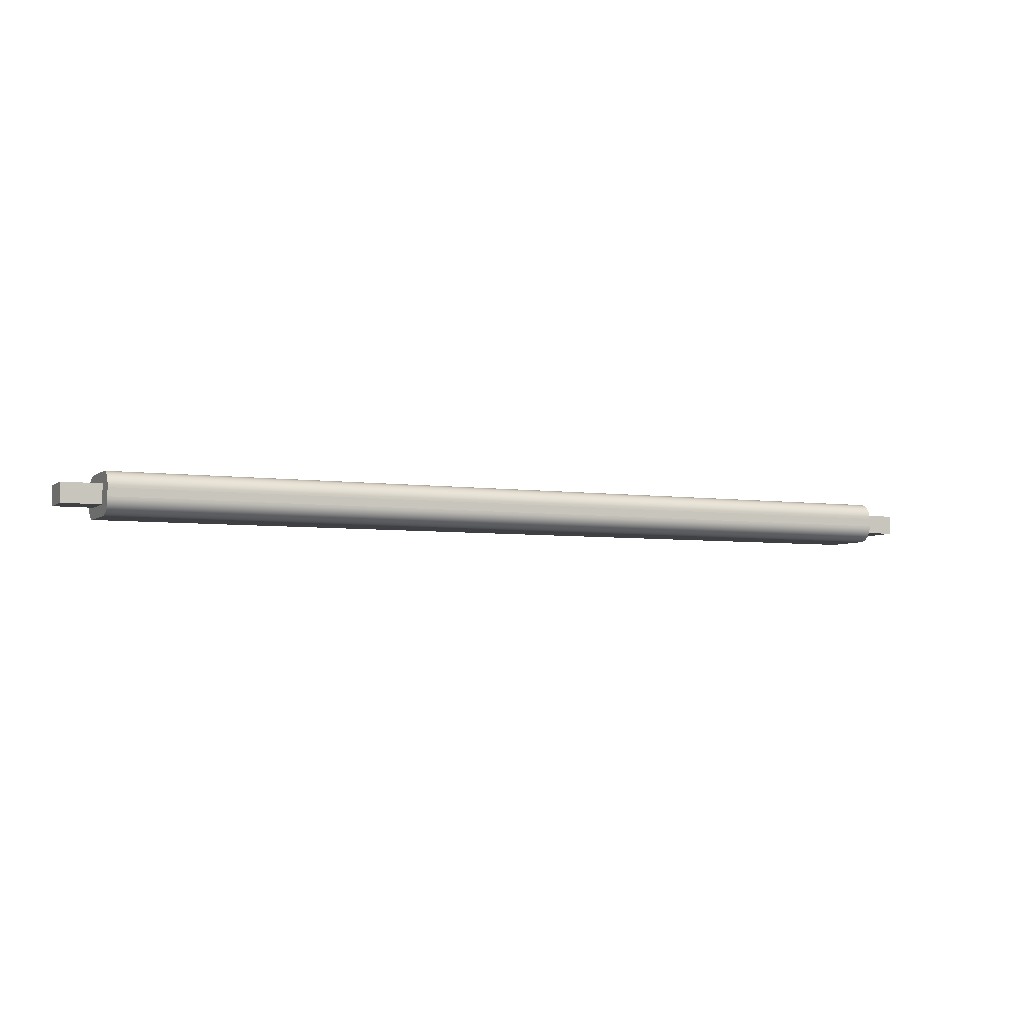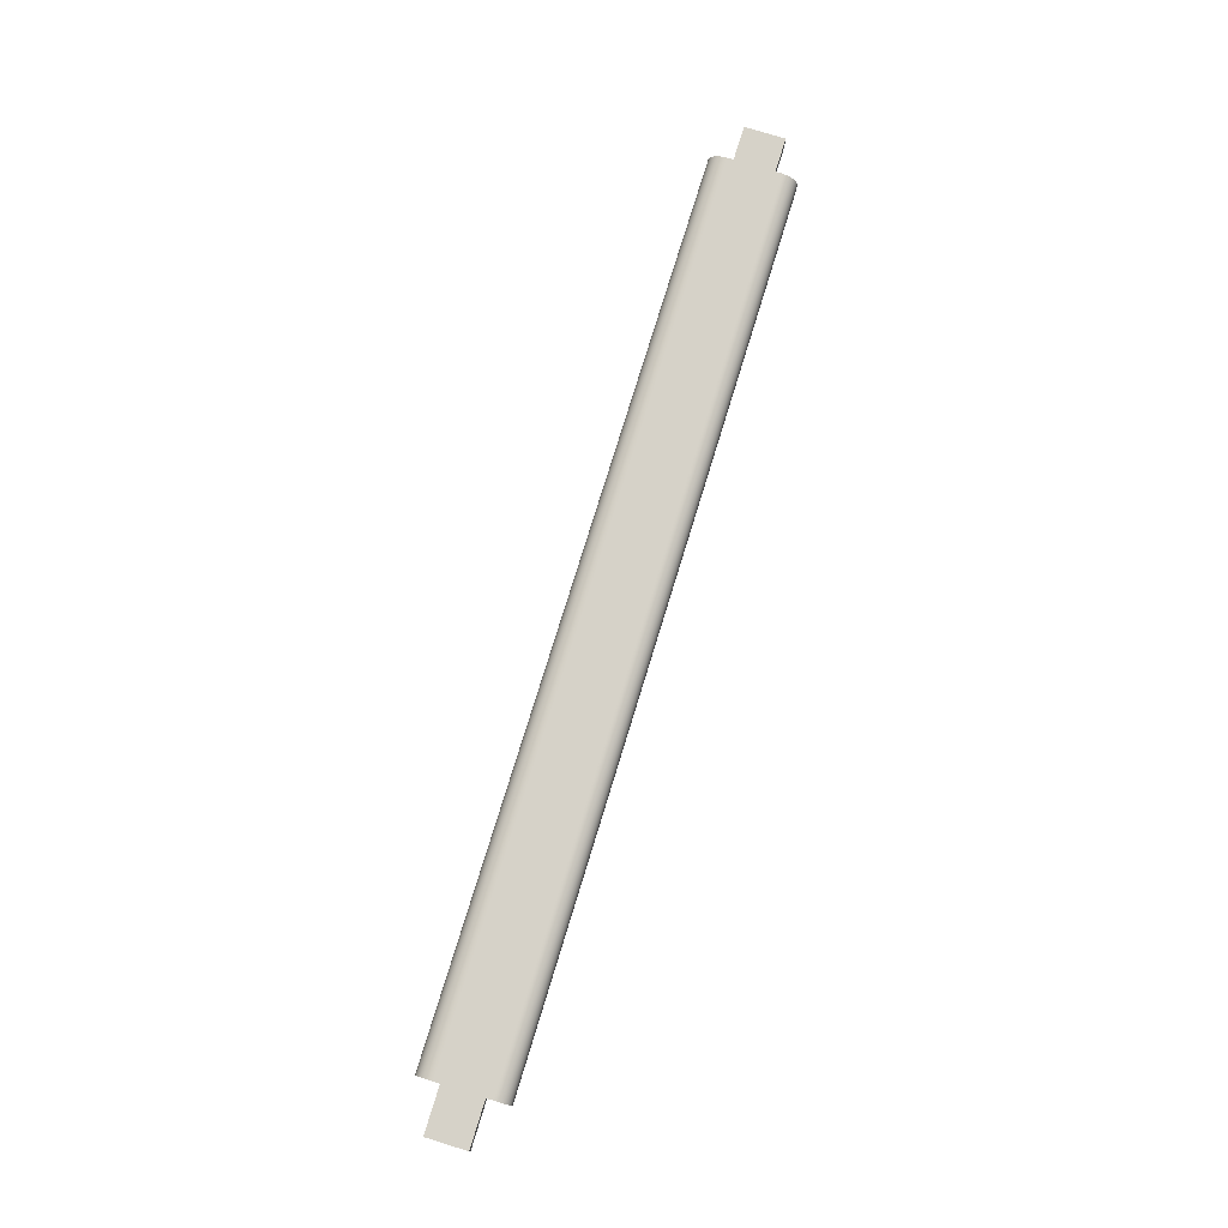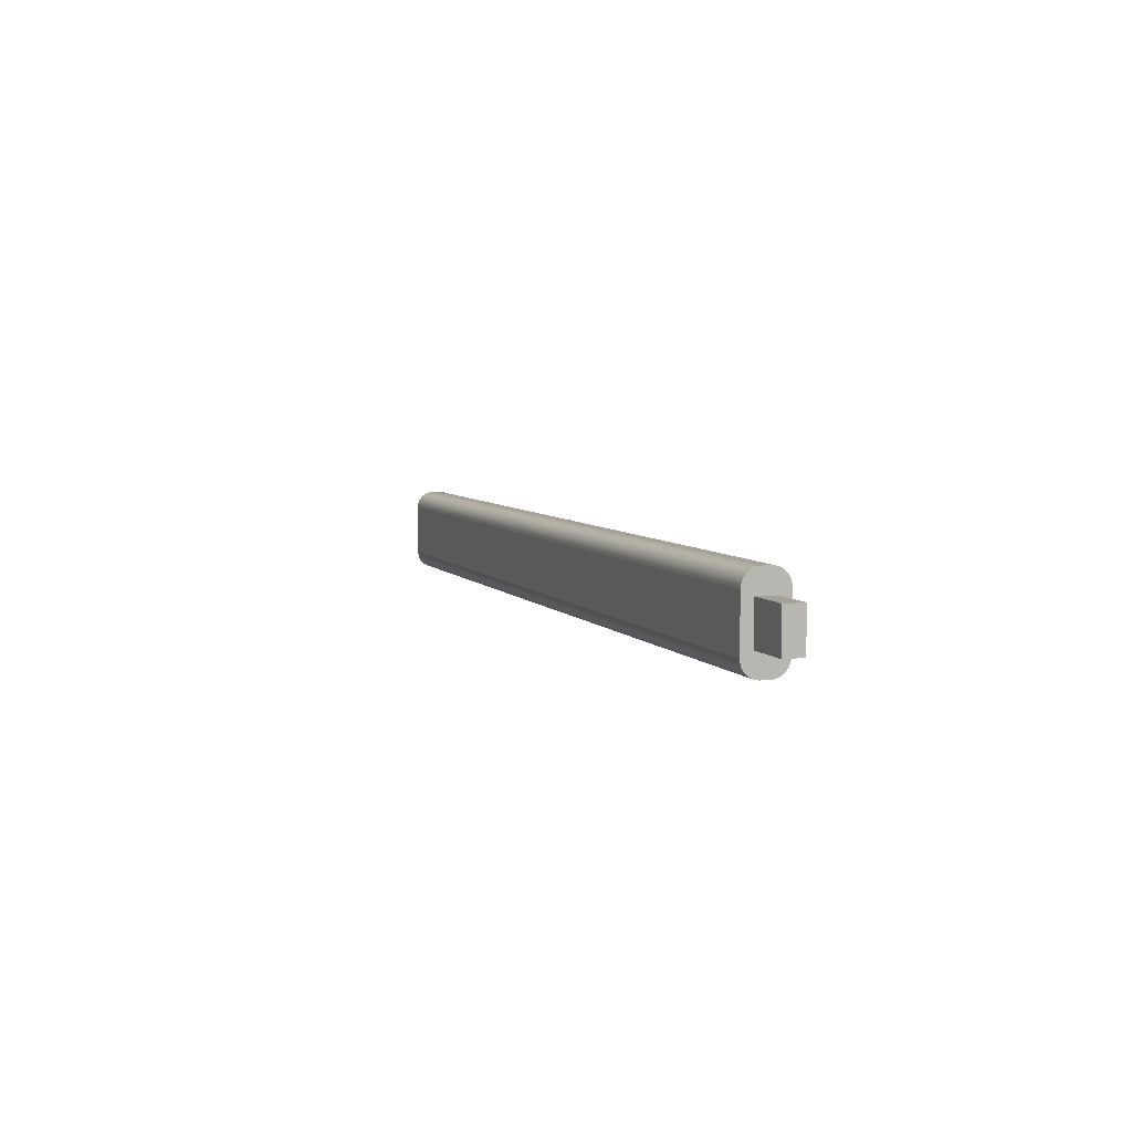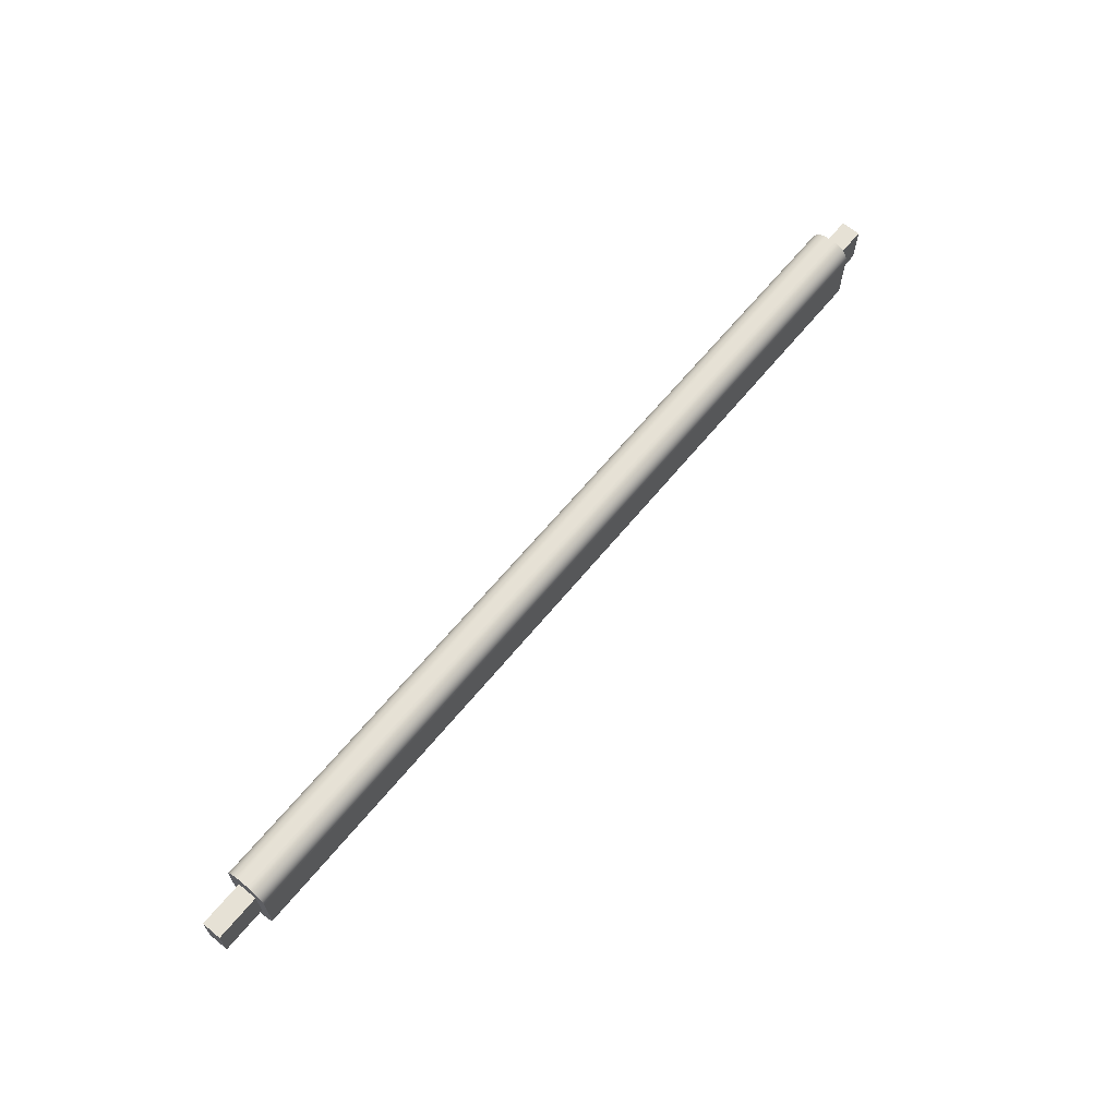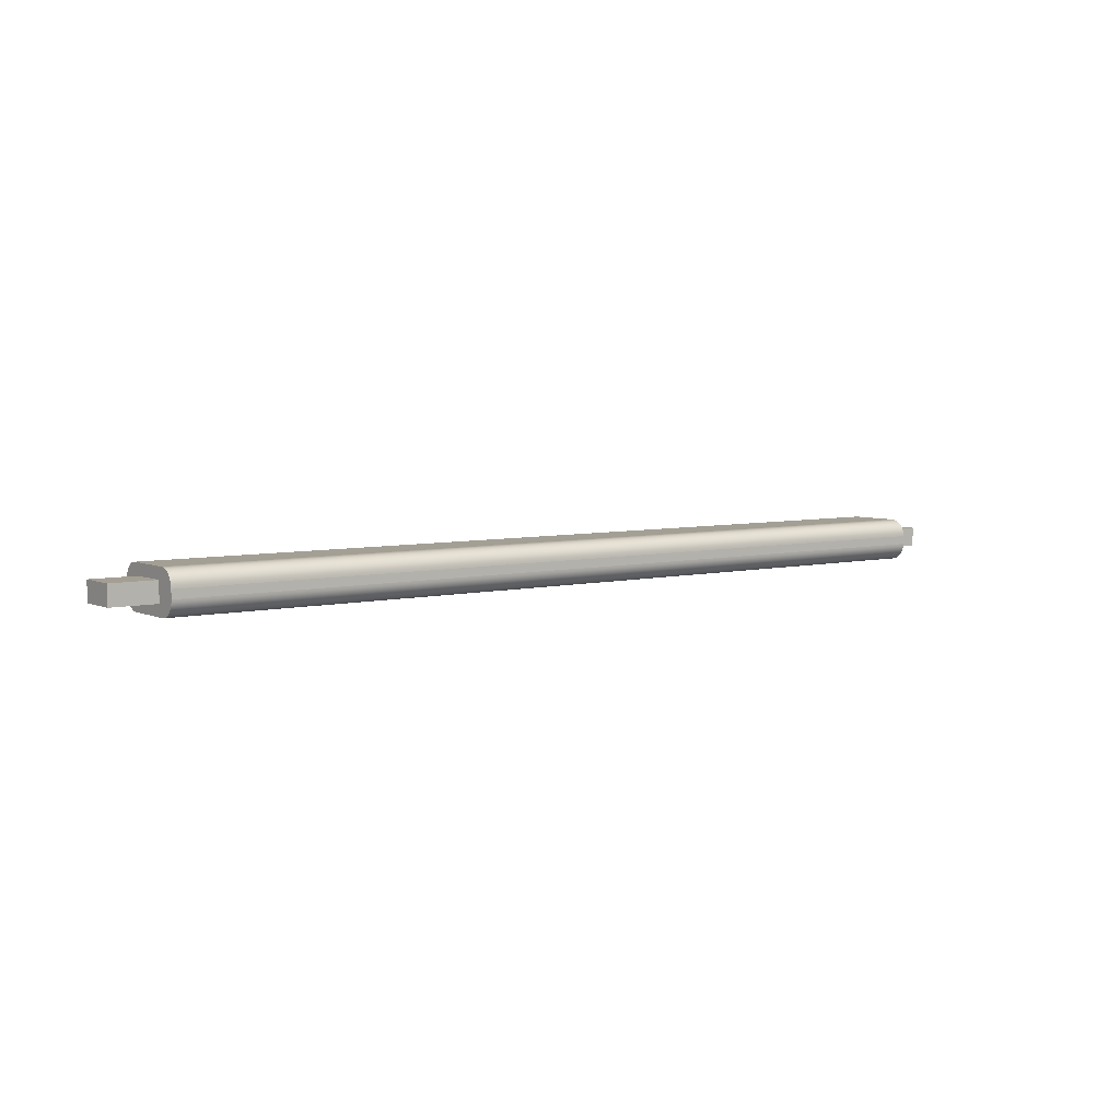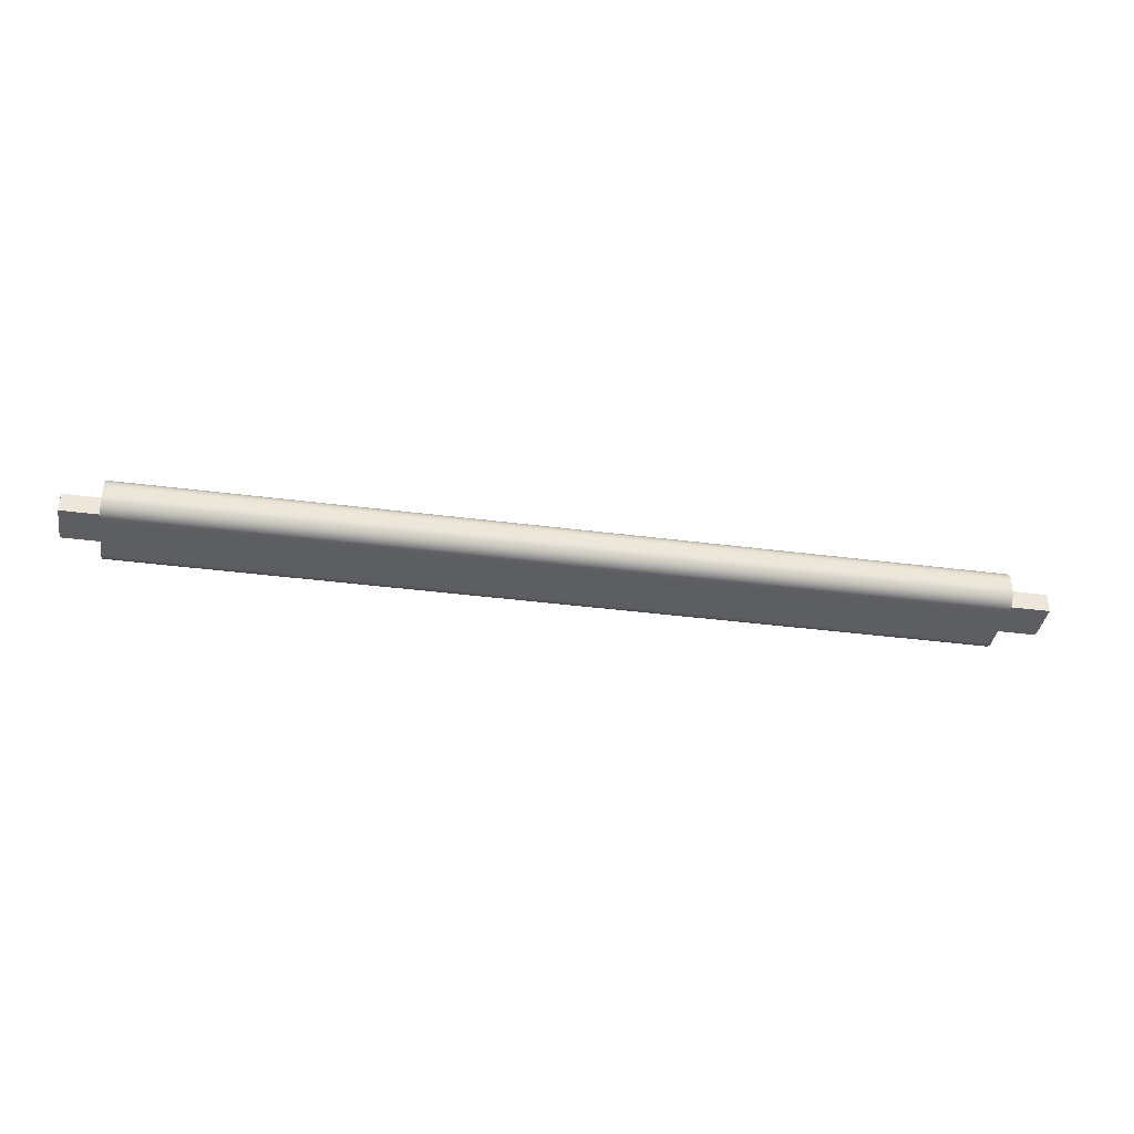
<metadata>
{"format":"obj","ext":"obj","renderer":"f3d","projection":"perspective","resolution":1024,"background":"white","views":[{"elev":-4.9,"azim":-24.8,"up":"+Z"},{"elev":77.6,"azim":107.1,"up":"+Z"},{"elev":6.0,"azim":69.8,"up":"+Y"},{"elev":64.7,"azim":129.4,"up":"+Y"},{"elev":5.5,"azim":143.0,"up":"+Z"},{"elev":-37.8,"azim":-9.4,"up":"+Z"}]}
</metadata>
<code>
o lowstretcher_1_2/lowstretcher_1/mesh40/mesh40-geometry#mesh40-geometry
v -0.4058 -0.716 0.3211
v -0.3719 -0.6815 0.3211
v -0.3719 -0.716 0.3211
v -0.4058 -0.6815 0.3211
v -0.3719 -0.6766 0.3114
v -0.3719 -0.716 0.3382
v -0.4058 -0.6815 0.3382
v -0.3719 -0.7209 0.3114
v -0.3719 -0.6766 0.3479
v -0.4058 -0.716 0.3382
v -0.3719 -0.6815 0.3382
v 0.3695 -0.6766 0.3114
v -0.3719 -0.6747 0.3478
v -0.3719 -0.7209 0.3479
v 0.3695 -0.7209 0.3114
v 0.3695 -0.6747 0.3115
v 0.3695 -0.6766 0.3479
v -0.3719 -0.6747 0.3115
v -0.3719 -0.7228 0.3115
v 0.3695 -0.716 0.3211
v 0.3695 -0.6747 0.3478
v 0.3695 -0.7209 0.3479
v -0.3719 -0.6728 0.3474
v -0.3719 -0.7228 0.3478
v 0.3695 -0.6815 0.3211
v 0.3695 -0.7228 0.3115
v 0.3695 -0.6728 0.3119
v 0.3695 -0.6815 0.3382
v 0.3695 -0.716 0.3382
v -0.3719 -0.6728 0.3119
v -0.3719 -0.7247 0.3119
v 0.3695 -0.7228 0.3478
v 0.4085 -0.6815 0.3211
v 0.3695 -0.6728 0.3474
v -0.3719 -0.671 0.3468
v -0.3719 -0.7247 0.3474
v 0.3695 -0.7247 0.3474
v 0.4085 -0.716 0.3382
v 0.4085 -0.716 0.3211
v 0.3695 -0.7247 0.3119
v 0.3695 -0.671 0.3125
v -0.3719 -0.671 0.3125
v -0.3719 -0.7265 0.3125
v 0.4085 -0.6815 0.3382
v 0.3695 -0.671 0.3468
v -0.3719 -0.6693 0.346
v -0.3719 -0.7265 0.3468
v 0.3695 -0.7265 0.3468
v 0.3695 -0.7265 0.3125
v 0.3695 -0.6693 0.3133
v -0.3719 -0.6693 0.3133
v -0.3719 -0.7282 0.3133
v 0.3695 -0.6693 0.346
v -0.3719 -0.6677 0.3449
v -0.3719 -0.7282 0.346
v 0.3695 -0.7282 0.346
v 0.3695 -0.7282 0.3133
v 0.3695 -0.6677 0.3144
v -0.3719 -0.6677 0.3144
v -0.3719 -0.7298 0.3144
v 0.3695 -0.6677 0.3449
v -0.3719 -0.6663 0.3437
v -0.3719 -0.7298 0.3449
v 0.3695 -0.7298 0.3449
v 0.3695 -0.7298 0.3144
v 0.3695 -0.6663 0.3156
v -0.3719 -0.6663 0.3156
v -0.3719 -0.7312 0.3156
v 0.3695 -0.6663 0.3437
v -0.3719 -0.665 0.3422
v -0.3719 -0.7312 0.3437
v 0.3695 -0.7312 0.3437
v 0.3695 -0.7312 0.3156
v -0.3719 -0.665 0.3171
v 0.3695 -0.665 0.3422
v -0.3719 -0.7325 0.3171
v 0.3695 -0.665 0.3171
v 0.3695 -0.6639 0.3406
v -0.3719 -0.6639 0.3406
v -0.3719 -0.7325 0.3422
v 0.3695 -0.7325 0.3422
v 0.3695 -0.7325 0.3171
v -0.3719 -0.6639 0.3187
v 0.3695 -0.6639 0.3187
v -0.3719 -0.7336 0.3187
v 0.3695 -0.6631 0.3389
v 0.3695 -0.6631 0.3204
v -0.3719 -0.6631 0.3389
v -0.3719 -0.7336 0.3406
v 0.3695 -0.7336 0.3406
v 0.3695 -0.7336 0.3187
v -0.3719 -0.6631 0.3204
v -0.3719 -0.7344 0.3204
v 0.3695 -0.6625 0.3371
v 0.3695 -0.6625 0.3222
v -0.3719 -0.6625 0.3222
v -0.3719 -0.6625 0.3371
v -0.3719 -0.7344 0.3389
v 0.3695 -0.7344 0.3389
v 0.3695 -0.7344 0.3204
v -0.3719 -0.735 0.3222
v 0.3695 -0.6621 0.3352
v 0.3695 -0.6621 0.3241
v -0.3719 -0.6621 0.3241
v -0.3719 -0.6621 0.3352
v -0.3719 -0.735 0.3371
v 0.3695 -0.735 0.3371
v 0.3695 -0.735 0.3222
v -0.3719 -0.7354 0.3241
v 0.3695 -0.662 0.3333
v 0.3695 -0.662 0.326
v -0.3719 -0.662 0.326
v -0.3719 -0.662 0.3333
v -0.3719 -0.7354 0.3352
v 0.3695 -0.7354 0.3352
v 0.3695 -0.7354 0.3241
v -0.3719 -0.7355 0.326
v -0.3719 -0.7355 0.3333
v 0.3695 -0.7355 0.3333
v 0.3695 -0.7355 0.326
f 1 2 3
f 2 1 4
f 3 2 1
f 4 1 2
f 5 3 2
f 2 3 5
f 6 1 3
f 3 1 6
f 1 7 4
f 4 7 1
f 7 2 4
f 4 2 7
f 8 3 5
f 5 3 8
f 5 2 9
f 9 2 5
f 1 6 10
f 10 6 1
f 3 8 6
f 6 8 3
f 7 1 10
f 10 1 7
f 2 7 11
f 11 7 2
f 12 8 5
f 5 8 12
f 11 9 2
f 2 9 11
f 5 9 13
f 13 9 5
f 6 7 10
f 10 7 6
f 8 14 6
f 6 14 8
f 7 6 11
f 11 6 7
f 8 12 15
f 15 12 8
f 5 16 12
f 12 16 5
f 6 9 11
f 11 9 6
f 17 13 9
f 9 13 17
f 5 13 18
f 18 13 5
f 19 14 8
f 8 14 19
f 6 14 9
f 9 14 6
f 20 15 12
f 12 15 20
f 15 19 8
f 8 19 15
f 16 5 18
f 18 5 16
f 17 12 16
f 16 12 17
f 13 17 21
f 21 17 13
f 9 22 17
f 17 22 9
f 18 13 23
f 23 13 18
f 19 24 14
f 14 24 19
f 22 9 14
f 14 9 22
f 22 15 20
f 20 15 22
f 20 12 25
f 25 12 20
f 19 15 26
f 26 15 19
f 18 27 16
f 16 27 18
f 17 28 12
f 12 28 17
f 17 16 21
f 21 16 17
f 21 23 13
f 13 23 21
f 22 29 17
f 17 29 22
f 18 23 30
f 30 23 18
f 31 24 19
f 19 24 31
f 32 14 24
f 24 14 32
f 14 32 22
f 22 32 14
f 32 15 22
f 22 15 32
f 29 22 20
f 20 22 29
f 25 12 28
f 28 12 25
f 33 20 25
f 25 20 33
f 32 26 15
f 15 26 32
f 26 31 19
f 19 31 26
f 27 18 30
f 30 18 27
f 21 16 27
f 27 16 21
f 17 29 28
f 28 29 17
f 23 21 34
f 34 21 23
f 30 23 35
f 35 23 30
f 31 36 24
f 24 36 31
f 24 37 32
f 32 37 24
f 20 38 29
f 29 38 20
f 28 33 25
f 25 33 28
f 20 33 39
f 39 33 20
f 37 26 32
f 32 26 37
f 31 26 40
f 40 26 31
f 30 41 27
f 27 41 30
f 21 27 34
f 34 27 21
f 38 28 29
f 29 28 38
f 34 35 23
f 23 35 34
f 30 35 42
f 42 35 30
f 43 36 31
f 31 36 43
f 37 24 36
f 36 24 37
f 38 20 39
f 39 20 38
f 33 28 44
f 44 28 33
f 33 38 39
f 39 38 33
f 37 40 26
f 26 40 37
f 40 43 31
f 31 43 40
f 41 30 42
f 42 30 41
f 34 27 41
f 41 27 34
f 28 38 44
f 44 38 28
f 35 34 45
f 45 34 35
f 42 35 46
f 46 35 42
f 43 47 36
f 36 47 43
f 36 48 37
f 37 48 36
f 38 33 44
f 44 33 38
f 48 40 37
f 37 40 48
f 43 40 49
f 49 40 43
f 42 50 41
f 41 50 42
f 34 41 45
f 45 41 34
f 45 46 35
f 35 46 45
f 42 46 51
f 51 46 42
f 52 47 43
f 43 47 52
f 48 36 47
f 47 36 48
f 48 49 40
f 40 49 48
f 49 52 43
f 43 52 49
f 50 42 51
f 51 42 50
f 45 41 50
f 50 41 45
f 46 45 53
f 53 45 46
f 51 46 54
f 54 46 51
f 52 55 47
f 47 55 52
f 47 56 48
f 48 56 47
f 56 49 48
f 48 49 56
f 52 49 57
f 57 49 52
f 51 58 50
f 50 58 51
f 45 50 53
f 53 50 45
f 53 54 46
f 46 54 53
f 51 54 59
f 59 54 51
f 60 55 52
f 52 55 60
f 56 47 55
f 55 47 56
f 56 57 49
f 49 57 56
f 57 60 52
f 52 60 57
f 58 51 59
f 59 51 58
f 53 50 58
f 58 50 53
f 54 53 61
f 61 53 54
f 59 54 62
f 62 54 59
f 60 63 55
f 55 63 60
f 55 64 56
f 56 64 55
f 64 57 56
f 56 57 64
f 60 57 65
f 65 57 60
f 59 66 58
f 58 66 59
f 53 58 61
f 61 58 53
f 61 62 54
f 54 62 61
f 59 62 67
f 67 62 59
f 68 63 60
f 60 63 68
f 64 55 63
f 63 55 64
f 64 65 57
f 57 65 64
f 65 68 60
f 60 68 65
f 66 59 67
f 67 59 66
f 61 58 66
f 66 58 61
f 62 61 69
f 69 61 62
f 67 62 70
f 70 62 67
f 68 71 63
f 63 71 68
f 63 72 64
f 64 72 63
f 72 65 64
f 64 65 72
f 68 65 73
f 73 65 68
f 74 66 67
f 67 66 74
f 61 66 69
f 69 66 61
f 75 62 69
f 69 62 75
f 62 75 70
f 70 75 62
f 67 70 74
f 74 70 67
f 76 71 68
f 68 71 76
f 72 63 71
f 71 63 72
f 72 73 65
f 65 73 72
f 73 76 68
f 68 76 73
f 66 74 77
f 77 74 66
f 69 66 77
f 77 66 69
f 69 77 75
f 75 77 69
f 78 70 75
f 75 70 78
f 74 70 79
f 79 70 74
f 76 80 71
f 71 80 76
f 71 81 72
f 72 81 71
f 81 73 72
f 72 73 81
f 76 73 82
f 82 73 76
f 83 77 74
f 74 77 83
f 75 77 84
f 84 77 75
f 70 78 79
f 79 78 70
f 75 84 78
f 78 84 75
f 74 79 83
f 83 79 74
f 85 80 76
f 76 80 85
f 81 71 80
f 80 71 81
f 81 82 73
f 73 82 81
f 82 85 76
f 76 85 82
f 77 83 84
f 84 83 77
f 86 79 78
f 78 79 86
f 78 84 87
f 87 84 78
f 83 79 88
f 88 79 83
f 85 89 80
f 80 89 85
f 80 90 81
f 81 90 80
f 90 82 81
f 81 82 90
f 85 82 91
f 91 82 85
f 92 84 83
f 83 84 92
f 79 86 88
f 88 86 79
f 78 87 86
f 86 87 78
f 84 92 87
f 87 92 84
f 83 88 92
f 92 88 83
f 93 89 85
f 85 89 93
f 90 80 89
f 89 80 90
f 90 91 82
f 82 91 90
f 91 93 85
f 85 93 91
f 94 88 86
f 86 88 94
f 86 87 95
f 95 87 86
f 96 87 92
f 92 87 96
f 92 88 97
f 97 88 92
f 93 98 89
f 89 98 93
f 89 99 90
f 90 99 89
f 99 91 90
f 90 91 99
f 93 91 100
f 100 91 93
f 88 94 97
f 97 94 88
f 86 95 94
f 94 95 86
f 87 96 95
f 95 96 87
f 92 97 96
f 96 97 92
f 101 98 93
f 93 98 101
f 99 89 98
f 98 89 99
f 99 100 91
f 91 100 99
f 100 101 93
f 93 101 100
f 102 97 94
f 94 97 102
f 94 95 103
f 103 95 94
f 104 95 96
f 96 95 104
f 96 97 105
f 105 97 96
f 101 106 98
f 98 106 101
f 98 107 99
f 99 107 98
f 107 100 99
f 99 100 107
f 101 100 108
f 108 100 101
f 97 102 105
f 105 102 97
f 94 103 102
f 102 103 94
f 95 104 103
f 103 104 95
f 96 105 104
f 104 105 96
f 109 106 101
f 101 106 109
f 107 98 106
f 106 98 107
f 107 108 100
f 100 108 107
f 108 109 101
f 101 109 108
f 110 105 102
f 102 105 110
f 102 103 111
f 111 103 102
f 112 103 104
f 104 103 112
f 104 105 113
f 113 105 104
f 109 114 106
f 106 114 109
f 106 115 107
f 107 115 106
f 115 108 107
f 107 108 115
f 109 108 116
f 116 108 109
f 105 110 113
f 113 110 105
f 102 111 110
f 110 111 102
f 103 112 111
f 111 112 103
f 104 113 112
f 112 113 104
f 117 114 109
f 109 114 117
f 115 106 114
f 114 106 115
f 115 116 108
f 108 116 115
f 116 117 109
f 109 117 116
f 111 113 110
f 110 113 111
f 113 111 112
f 112 111 113
f 114 117 118
f 118 117 114
f 114 119 115
f 115 119 114
f 119 116 115
f 115 116 119
f 117 116 120
f 120 116 117
f 120 118 117
f 117 118 120
f 119 114 118
f 118 114 119
f 116 119 120
f 120 119 116
f 118 120 119
f 119 120 118

</code>
